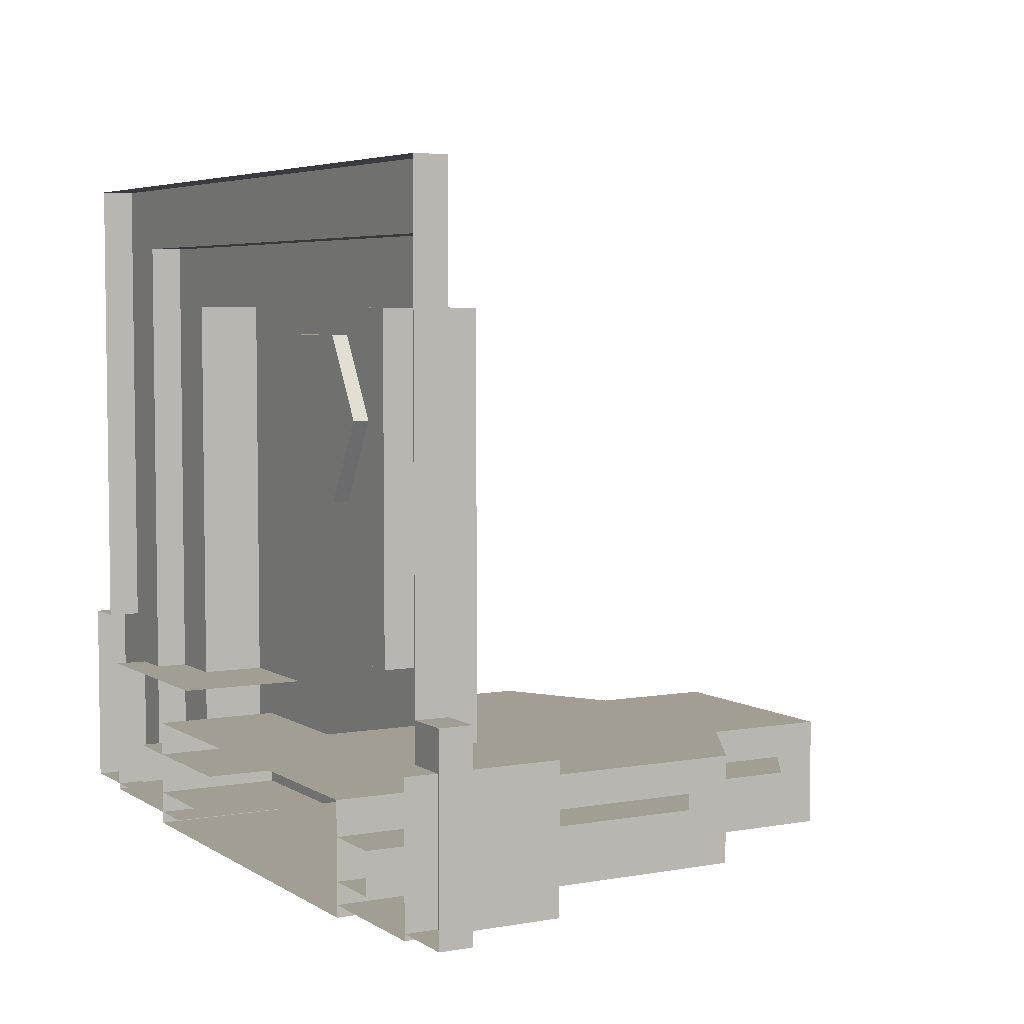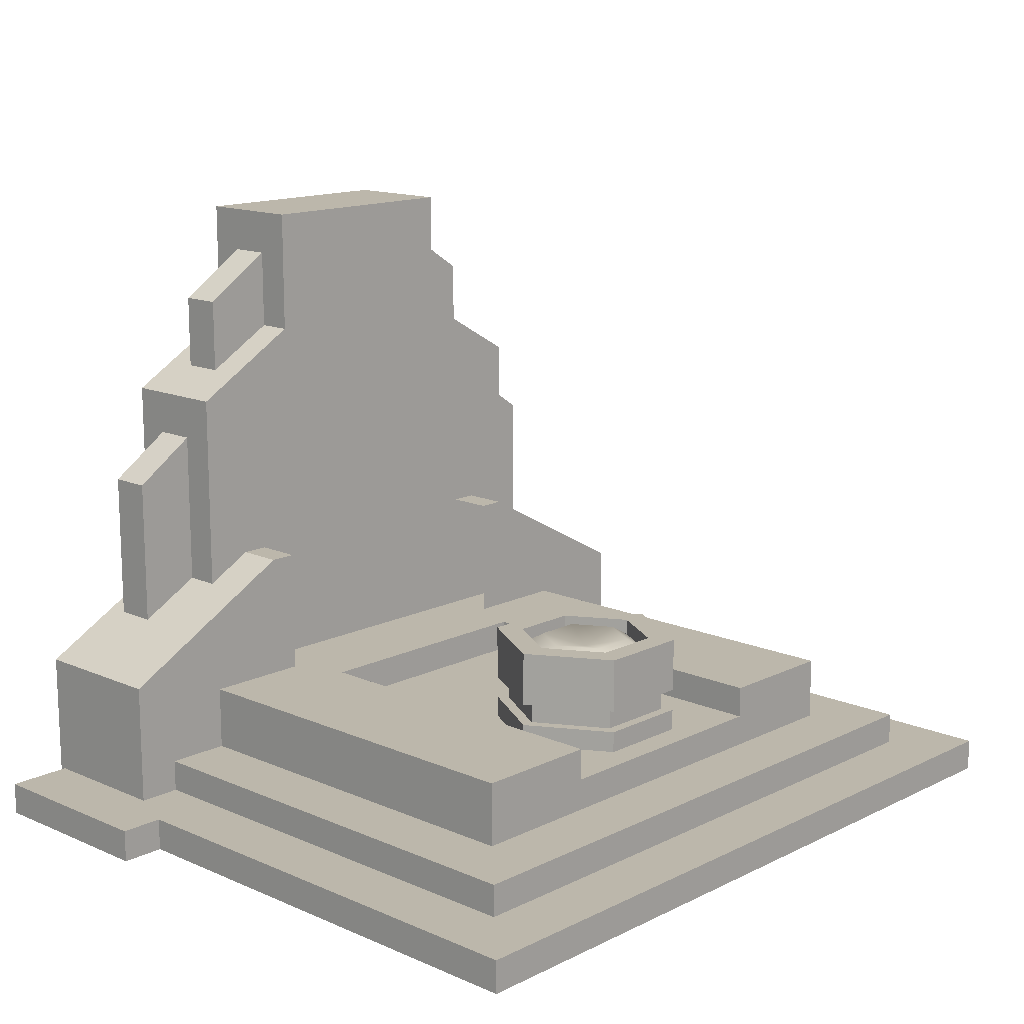
<metadata>
{"format":"obj","ext":"obj","renderer":"f3d","projection":"perspective","resolution":1024,"background":"white","views":[{"elev":5.1,"azim":60.8,"up":"+Z"},{"elev":14.4,"azim":-46.7,"up":"+Y"}]}
</metadata>
<code>
g checkpoint
v 2 0.75 1.059
v 1 0.75 1.059
v 1 1 1.059
v 2 1 1.059
v 2 0.5 1.059
v 1 0.75 1.059
v 1 0.5 1.059
v 0 0.75 1.059
v 0 0.5 1.059
v -1 0.5 1.059
v -1 0.75 1.059
v -2 0.5 1.059
v -2 0.75 1.059
v -1 1 1.059
v -2 1 1.059
v 2 1 -1.668
v 2 1 1.059
v 1 1 1.059
v 1 1 -1.668
v 0 0.75 1.059
v 0 0.75 -1.668
v 1 0.75 -1.668
v 1 0.75 1.059
v 1 1 -3.156
v 2 1 -3.156
v 2 1 -1.668
v 1 1 -1.668
v 1 1 1.059
v 1 0.75 1.059
v 1 0.75 -1.668
v 1 1 -1.668
v 2 0.5 1.559
v 2.5 0.5 1.559
v 2.5 0.25 1.559
v 2 0.25 1.559
v 1 0.5 1.559
v 1 0.25 1.559
v 0 0.5 1.559
v 0 0.25 1.559
v -1 0.25 1.559
v -1 0.5 1.559
v -2 0.25 1.559
v -2 0.5 1.559
v -2.5 0.25 1.559
v -2.5 0.5 1.559
v 1 0.75 -1.668
v 0 1 -1.668
v 1 1 -1.668
v 0 0.75 -1.668
v -1 0.75 -1.668
v -1 1 -1.668
v 0 1 -3.156
v 1 1 -3.156
v 1 1 -1.668
v 0 1 -1.668
v 0.875 -0.003835 -3.296
v 1.75 -0.003835 -3.296
v 1.75 3.355 -3.296
v 0.875 3.855 -3.296
v 0 -0.003835 -3.296
v 0 4 -3.296
v -0.875 3.855 -3.296
v -0.875 -0.003835 -3.296
v -1.75 3.355 -3.296
v -1.75 -0.003835 -3.296
v 1.75 -0.003835 -3.296
v 1.75 -0.003835 -2.441
v 1.75 3.355 -2.441
v 1.75 3.355 -3.296
v 1.75 3.355 -3.296
v 1.75 3.355 -2.441
v 0.875 3.855 -2.441
v 0.875 3.855 -3.296
v 1.75 -0.003835 -2.441
v 0.875 -0.003835 -2.441
v 0.875 3.855 -2.441
v 1.75 3.355 -2.441
v 0.875 -0.003835 -2.441
v 0 4 -2.441
v 0.875 3.855 -2.441
v 0 -0.003835 -2.441
v -0.875 -0.003835 -2.441
v -0.875 3.855 -2.441
v 0.875 4.823 -3.296
v 0.875 4.823 -2.441
v 0 4.823 -2.441
v 0 4.823 -3.296
v -0.875 4.823 -3.296
v -0.875 4.823 -2.441
v 0.875 3.855 -3.296
v 0.875 4.823 -3.296
v 0 4.823 -3.296
v 0 4 -3.296
v -0.875 3.855 -3.296
v -0.875 4.823 -3.296
v 0.875 3.855 -2.441
v 0.875 4.823 -2.441
v 0.875 4.823 -3.296
v 0.875 3.855 -3.296
v 0 4 -2.441
v 0.875 4.823 -2.441
v 0.875 3.855 -2.441
v 0 4.823 -2.441
v -0.875 4.823 -2.441
v -0.875 3.855 -2.441
v 2.5 0.25 -3.156
v 2.5 0.5 -1.668
v 2.5 0.5 -3.156
v 2.5 0.25 -1.668
v 2.5 0.25 1.059
v 2.5 0.5 1.059
v 2.5 0.5 1.559
v 2.5 0.25 1.559
v 2 0.5 -3.156
v 2.5 0.5 -3.156
v 2.5 0.5 -1.668
v 2 0.5 -1.668
v 2.5 0.5 1.059
v 2 0.5 1.059
v 2.5 0.5 1.559
v 2 0.5 1.559
v 1 0.5 1.559
v 1 0.5 1.059
v 0 0.5 1.559
v 0 0.5 1.059
v -1 0.5 1.059
v -1 0.5 1.559
v -2 0.5 1.059
v -2 0.5 1.559
v -2.5 0.5 1.559
v -2.5 0.5 1.059
v -2 0.5 -1.668
v -2.5 0.5 -1.668
v -2 0.5 -3.156
v -2.5 0.5 -3.156
v 3 0.25 -1.668
v 3.338 0.25 -1.668
v 3.338 -0.003835 -1.668
v 3 -0.003835 -1.668
v 3 0.25 -1.668
v 3 -0.003835 -1.668
v 3 -0.003835 1.059
v 3 0.25 1.059
v 3 0.25 1.559
v 3 -0.003835 1.559
v 3 0.25 2.059
v 3 -0.003835 2.059
v 2.5 0.25 2.059
v 3 0.25 2.059
v 3 -0.003835 2.059
v 2.5 -0.003835 2.059
v 2 0.25 2.059
v 2 -0.003835 2.059
v 1 0.25 2.059
v 1 -0.003835 2.059
v 0 0.25 2.059
v 0 -0.003835 2.059
v -1 -0.003835 2.059
v -1 0.25 2.059
v -2 -0.003835 2.059
v -2 0.25 2.059
v -2.5 -0.003835 2.059
v -2.5 0.25 2.059
v -3 -0.003835 2.059
v -3 0.25 2.059
v 1.38 -0.003835 -3.034
v 2.237 -0.003835 -3.034
v 2.237 2.684 -3.034
v 1.426 3.229 -3.034
v 2.237 -0.003835 -3.034
v 2.237 -0.003835 -2.709
v 2.237 2.684 -2.709
v 2.237 2.684 -3.034
v 2.237 2.684 -3.034
v 2.237 2.684 -2.709
v 1.426 3.229 -2.709
v 1.426 3.229 -3.034
v 2.237 -0.003835 -2.709
v 1.38 -0.003835 -2.709
v 1.426 3.229 -2.709
v 2.237 2.684 -2.709
v 1.38 -0.003835 -2.709
v 0.6802 -0.003835 -2.709
v 0.6802 3.279 -2.709
v 1.426 3.229 -2.709
v 0.6802 -0.003835 -3.034
v 1.38 -0.003835 -3.034
v 1.426 3.229 -3.034
v 0.6802 3.279 -3.034
v 1.426 4.119 -3.034
v 1.426 4.119 -2.709
v 0.6802 4.604 -2.709
v 0.6802 4.604 -3.034
v 1.426 3.229 -3.034
v 1.426 4.119 -3.034
v 0.6802 4.604 -3.034
v 0.6802 3.279 -3.034
v 1.426 3.229 -2.709
v 1.426 4.119 -2.709
v 1.426 4.119 -3.034
v 1.426 3.229 -3.034
v 0.6802 3.279 -2.709
v 0.6802 4.604 -2.709
v 1.426 4.119 -2.709
v 1.426 3.229 -2.709
v 1.376 -0.003835 -3.204
v 2.832 -0.003835 -3.204
v 2.832 1.207 -3.204
v 1.376 1.992 -3.204
v 2.832 -0.003835 -2.642
v 2.832 -0.003835 -2.08
v 2.832 1.207 -2.08
v 2.832 1.207 -2.642
v 2.832 -0.003835 -3.204
v 2.832 1.207 -3.204
v 2.832 -0.003835 -2.08
v 1.376 1.992 -2.08
v 2.832 1.207 -2.08
v 1.376 -0.003835 -2.08
v 1.165 1.992 -2.08
v 1.165 -0.003835 -2.08
v 2.832 1.207 -2.642
v 2.832 1.207 -2.08
v 1.376 1.992 -2.08
v 1.376 1.992 -2.642
v 2.832 1.207 -3.204
v 1.376 1.992 -3.204
v 1.376 1.992 -2.642
v 1.165 1.992 -3.204
v 1.376 1.992 -3.204
v 1.165 1.992 -2.642
v 1.376 1.992 -2.08
v 1.165 1.992 -2.08
v -2 1 -1.668
v -1 1 -1.668
v -1 1 1.059
v -2 1 1.059
v 0 0.75 1.059
v -1 0.75 1.059
v -1 0.75 -1.668
v 0 0.75 -1.668
v -1 1 -3.156
v -1 1 -1.668
v -2 1 -1.668
v -2 1 -3.156
v -1 1 1.059
v -1 1 -1.668
v -1 0.75 -1.668
v -1 0.75 1.059
v -3.338 0.25 -3.156
v -3.338 -0.003835 -3.156
v -3 -1.378e-07 -3.156
v -3 0.25 -3.156
v -2.5 -1.378e-07 -3.156
v -2.5 0.25 -3.156
v 0 1 -3.156
v 0 1 -1.668
v -1 1 -1.668
v -1 1 -3.156
v -1.75 -0.003835 -3.296
v -1.75 3.355 -3.296
v -1.75 3.355 -2.441
v -1.75 -0.003835 -2.441
v -1.75 3.355 -3.296
v -0.875 3.855 -3.296
v -0.875 3.855 -2.441
v -1.75 3.355 -2.441
v -1.75 -0.003835 -2.441
v -1.75 3.355 -2.441
v -0.875 3.855 -2.441
v -0.875 -0.003835 -2.441
v -0.875 3.855 -2.441
v -0.875 3.855 -3.296
v -0.875 4.823 -3.296
v -0.875 4.823 -2.441
v -2.5 0.25 -3.156
v -2.5 0.5 -3.156
v -2.5 0.5 -1.668
v -2.5 0.25 -1.668
v -2.5 0.25 1.059
v -2.5 0.5 1.059
v -2.5 0.5 1.559
v -2.5 0.25 1.559
v -3 -0.003835 -1.668
v -3.338 -0.003835 -1.668
v -3.338 0.25 -1.668
v -3 0.25 -1.668
v -3 0.25 -1.668
v -3 -0.003835 1.059
v -3 -0.003835 -1.668
v -3 0.25 1.059
v -3 0.25 1.559
v -3 -0.003835 1.559
v -3 0.25 2.059
v -3 -0.003835 2.059
v 3 0.25 -3.156
v 3.338 -0.003835 -3.156
v 3.338 0.25 -3.156
v 3 -1.378e-07 -3.156
v 2.5 0.25 -3.156
v 2.5 -1.378e-07 -3.156
v -1.38 -0.003835 -3.034
v -1.426 3.229 -3.034
v -2.237 2.684 -3.034
v -2.237 -0.003835 -3.034
v -2.237 -0.003835 -3.034
v -2.237 2.684 -3.034
v -2.237 2.684 -2.709
v -2.237 -0.003835 -2.709
v -2.237 2.684 -3.034
v -1.426 3.229 -3.034
v -1.426 3.229 -2.709
v -2.237 2.684 -2.709
v -2.237 -0.003835 -2.709
v -2.237 2.684 -2.709
v -1.426 3.229 -2.709
v -1.38 -0.003835 -2.709
v -1.426 3.229 -2.709
v -0.6802 3.279 -2.709
v -0.6802 -0.003835 -2.709
v -0.6802 -0.003835 -3.034
v -0.6802 3.279 -3.034
v -1.426 3.229 -3.034
v -1.38 -0.003835 -3.034
v -1.426 4.119 -3.034
v -0.6802 4.604 -3.034
v -0.6802 4.604 -2.709
v -1.426 4.119 -2.709
v -1.426 3.229 -3.034
v -0.6802 3.279 -3.034
v -0.6802 4.604 -3.034
v -1.426 4.119 -3.034
v -1.426 3.229 -2.709
v -1.426 3.229 -3.034
v -1.426 4.119 -3.034
v -1.426 4.119 -2.709
v -0.6802 3.279 -2.709
v -1.426 3.229 -2.709
v -1.426 4.119 -2.709
v -0.6802 4.604 -2.709
v -2.104 -0.003835 -3.204
v -2.832 1.207 -3.204
v -2.832 -0.003835 -3.204
v -2.104 1.6 -3.204
v -1.376 -0.003835 -3.204
v -1.376 1.992 -3.204
v -2.832 -0.003835 -3.204
v -2.832 1.207 -3.204
v -2.832 1.207 -2.08
v -2.832 -0.003835 -2.08
v -2.104 1.6 -3.204
v -1.376 1.992 -3.204
v -1.376 1.992 -2.08
v -2.104 1.6 -2.08
v -2.832 1.207 -3.204
v -2.832 1.207 -2.08
v -1.376 -0.003835 -2.08
v -1.165 1.992 -2.08
v -1.165 -0.003835 -2.08
v -1.376 1.992 -2.08
v -2.104 -0.003835 -2.08
v -2.104 1.6 -2.08
v -2.832 -0.003835 -2.08
v -2.832 1.207 -2.08
v -1.376 1.992 -2.08
v -1.376 1.992 -3.204
v -1.165 1.992 -3.204
v -1.165 1.992 -2.08
v 0.3701 1.092 -0.4356
v 0.7402 1.092 0.2054
v 0.7402 1.521 0.2054
v 0.3701 1.521 -0.4356
v 0.7402 1.092 0.2054
v 0.3701 1.092 0.8465
v 0.3701 1.521 0.8465
v 0.7402 1.521 0.2054
v 0.3701 1.092 0.8465
v -0.3701 1.092 0.8465
v -0.3701 1.521 0.8465
v 0.3701 1.521 0.8465
v -0.3701 1.092 0.8465
v -0.7402 1.092 0.2054
v -0.7402 1.521 0.2054
v -0.3701 1.521 0.8465
v -0.7402 1.092 0.2054
v -0.3701 1.092 -0.4356
v -0.3701 1.521 -0.4356
v -0.7402 1.521 0.2054
v -0.3701 1.092 -0.4356
v 0.3701 1.092 -0.4356
v 0.3701 1.521 -0.4356
v -0.3701 1.521 -0.4356
v -0.3701 0.6267 0.8465
v -0.3701 0.6267 -0.4356
v -0.7402 0.6267 0.2054
v 0.3701 0.6267 -0.4356
v 0.7402 0.6267 0.2054
v 0.3701 0.6267 0.8465
v -0.2647 1.521 -0.253
v -0.2647 1.396 -0.253
v -0.5293 1.396 0.2054
v -0.5293 1.521 0.2054
v -0.2647 1.521 0.6639
v -0.2647 1.396 0.6639
v 0.2647 1.396 0.6639
v 0.2647 1.521 0.6639
v 0.5293 1.521 0.2054
v 0.5293 1.396 0.2054
v 0.2647 1.396 -0.253
v 0.2647 1.521 -0.253
v 0.2647 1.521 -0.253
v 0.2647 1.396 -0.253
v -0.2647 1.396 -0.253
v -0.2647 1.521 -0.253
v -0.5293 1.521 0.2054
v -0.5293 1.396 0.2054
v -0.2647 1.396 0.6639
v -0.2647 1.521 0.6639
v 0.2647 1.521 0.6639
v 0.2647 1.396 0.6639
v 0.5293 1.396 0.2054
v 0.5293 1.521 0.2054
v -0.3701 0.6267 -0.4356
v 0.3701 0.6267 -0.4356
v 0.3701 0.9186 -0.4356
v -0.3701 0.9186 -0.4356
v -0.7402 0.6267 0.2054
v -0.3701 0.6267 -0.4356
v -0.3701 0.9186 -0.4356
v -0.7402 0.9186 0.2054
v -0.3701 0.6267 0.8465
v -0.7402 0.6267 0.2054
v -0.7402 0.9186 0.2054
v -0.3701 0.9186 0.8465
v 0.3701 0.6267 0.8465
v -0.3701 0.6267 0.8465
v -0.3701 0.9186 0.8465
v 0.3701 0.9186 0.8465
v 0.7402 0.6267 0.2054
v 0.3701 0.6267 0.8465
v 0.3701 0.9186 0.8465
v 0.7402 0.9186 0.2054
v 0.3701 0.6267 -0.4356
v 0.7402 0.6267 0.2054
v 0.7402 0.9186 0.2054
v 0.3701 0.9186 -0.4356
v -0.3217 0.9186 -0.3517
v 0.3217 0.9186 -0.3517
v 0.3217 1.092 -0.3517
v -0.3217 1.092 -0.3517
v -0.6433 0.9186 0.2054
v -0.3217 0.9186 -0.3517
v -0.3217 1.092 -0.3517
v -0.6433 1.092 0.2054
v -0.3217 0.9186 0.7626
v -0.6433 0.9186 0.2054
v -0.6433 1.092 0.2054
v -0.3217 1.092 0.7626
v 0.3217 0.9186 0.7626
v -0.3217 0.9186 0.7626
v -0.3217 1.092 0.7626
v 0.3217 1.092 0.7626
v 0.6433 0.9186 0.2054
v 0.3217 0.9186 0.7626
v 0.3217 1.092 0.7626
v 0.6433 1.092 0.2054
v 0.3217 0.9186 -0.3517
v 0.6433 0.9186 0.2054
v 0.6433 1.092 0.2054
v 0.3217 1.092 -0.3517
v 3.338 -0.003835 -3.156
v 3.338 -0.003835 -1.668
v 3.338 0.25 -1.668
v 3.338 0.25 -3.156
v -3.338 -0.003835 -3.156
v -3.338 0.25 -3.156
v -3.338 0.25 -1.668
v -3.338 -0.003835 -1.668
v -3 0.25 -1.668
v -3.338 0.25 -1.668
v -3.338 0.25 -3.156
v -3 0.25 -3.156
v -2.5 0.25 -3.156
v -2.5 0.25 -1.668
v -3 0.25 1.059
v -2.5 0.25 1.059
v -3 0.25 1.559
v -2.5 0.25 1.559
v -3 0.25 2.059
v -2.5 0.25 2.059
v -2 0.25 1.559
v -2 0.25 2.059
v -1 0.25 2.059
v -1 0.25 1.559
v 0 0.25 2.059
v 0 0.25 1.559
v 1 0.25 1.559
v 1 0.25 2.059
v 2 0.25 1.559
v 2 0.25 2.059
v 2.5 0.25 2.059
v 2.5 0.25 1.559
v 3 0.25 2.059
v 3 0.25 1.559
v 2.5 0.25 1.059
v 3 0.25 1.059
v 2.5 0.25 -1.668
v 3 0.25 -1.668
v 2.5 0.25 -3.156
v 3 0.25 -3.156
v 3.338 0.25 -1.668
v 3.338 0.25 -3.156
v 2 0.5 -3.156
v 2 0.5 -1.668
v 2 0.75 -1.668
v 2 0.75 -3.156
v 2 0.5 1.059
v 2 1 -3.156
v 2 0.75 1.059
v 2 1 -1.668
v 2 1 1.059
v -2 0.5 -3.156
v -2 0.75 -3.156
v -2 0.75 -1.668
v -2 0.5 -1.668
v -2 1 -3.156
v -2 0.5 1.059
v -2 1 -1.668
v -2 0.75 1.059
v -2 1 1.059
v 0.3701 1.521 0.8465
v 0.2647 1.521 0.6639
v 0.5293 1.521 0.2054
v 0.7402 1.521 0.2054
v -0.3701 1.521 0.8465
v 0.2647 1.521 -0.253
v -0.2647 1.521 0.6639
v 0.3701 1.521 -0.4356
v -0.7402 1.521 0.2054
v -0.2647 1.521 -0.253
v -0.5293 1.521 0.2054
v -0.3701 1.521 -0.4356
v 0.2647 1.396 -0.253
v 0.1756 1.499 -0.09866
v -0.1756 1.499 -0.09866
v -0.2647 1.396 -0.253
v 0.5293 1.396 0.2054
v -0.3511 1.499 0.2054
v -0.5293 1.396 0.2054
v 0.3511 1.499 0.2054
v 0.2647 1.396 0.6639
v -4.493e-09 1.415 0.2054
v -0.1756 1.499 0.5095
v -0.2647 1.396 0.6639
v 0.1756 1.499 0.5095
v -0.3701 0.9186 0.8465
v 0.3217 0.9186 0.7626
v 0.3701 0.9186 0.8465
v -0.3217 0.9186 0.7626
v 0.6433 0.9186 0.2054
v -0.7402 0.9186 0.2054
v 0.7402 0.9186 0.2054
v -0.6433 0.9186 0.2054
v 0.3217 0.9186 -0.3517
v -0.3701 0.9186 -0.4356
v 0.3701 0.9186 -0.4356
v -0.3217 0.9186 -0.3517
v -0.3701 1.092 -0.4356
v -0.3217 1.092 -0.3517
v 0.3217 1.092 -0.3517
v 0.3701 1.092 -0.4356
v -0.7402 1.092 0.2054
v 0.6433 1.092 0.2054
v -0.6433 1.092 0.2054
v 0.7402 1.092 0.2054
v -0.3701 1.092 0.8465
v 0.3217 1.092 0.7626
v -0.3217 1.092 0.7626
v 0.3701 1.092 0.8465
g checkpoint_0
f 3 2 1
f 4 3 1
f 1 6 5
f 6 7 5
f 6 8 7
f 8 9 7
f 9 8 10
f 8 11 10
f 10 11 12
f 11 13 12
f 11 14 13
f 14 15 13
f 18 17 16
f 19 18 16
f 22 21 20
f 23 22 20
f 26 25 24
f 27 26 24
f 30 29 28
f 31 30 28
f 34 33 32
f 35 34 32
f 32 36 35
f 36 37 35
f 36 38 37
f 38 39 37
f 39 38 40
f 38 41 40
f 40 41 42
f 41 43 42
f 44 42 43
f 45 44 43
f 48 47 46
f 47 49 46
f 49 47 50
f 47 51 50
f 54 53 52
f 55 54 52
f 58 57 56
f 59 58 56
f 59 56 60
f 61 59 60
f 62 61 60
f 63 62 60
f 64 62 63
f 65 64 63
f 68 67 66
f 69 68 66
f 72 71 70
f 73 72 70
f 76 75 74
f 77 76 74
f 80 79 78
f 79 81 78
f 81 79 82
f 79 83 82
f 86 85 84
f 87 86 84
f 86 87 88
f 89 86 88
f 92 91 90
f 93 92 90
f 92 93 94
f 95 92 94
f 98 97 96
f 99 98 96
f 102 101 100
f 101 103 100
f 103 104 100
f 104 105 100
f 108 107 106
f 107 109 106
f 110 109 107
f 111 110 107
f 111 112 110
f 112 113 110
f 116 115 114
f 117 116 114
f 118 116 117
f 119 118 117
f 120 118 119
f 121 120 119
f 122 121 119
f 123 122 119
f 124 122 123
f 125 124 123
f 124 125 126
f 127 124 126
f 127 126 128
f 129 127 128
f 130 129 128
f 131 130 128
f 131 128 132
f 133 131 132
f 133 132 134
f 135 133 134
f 138 137 136
f 139 138 136
f 142 141 140
f 143 142 140
f 143 144 142
f 144 145 142
f 144 146 145
f 146 147 145
f 150 149 148
f 151 150 148
f 151 148 152
f 153 151 152
f 152 154 153
f 154 155 153
f 154 156 155
f 156 157 155
f 157 156 158
f 156 159 158
f 158 159 160
f 159 161 160
f 162 160 161
f 163 162 161
f 164 162 163
f 165 164 163
f 168 167 166
f 169 168 166
f 172 171 170
f 173 172 170
f 176 175 174
f 177 176 174
f 180 179 178
f 181 180 178
f 184 183 182
f 185 184 182
f 188 187 186
f 189 188 186
f 192 191 190
f 193 192 190
f 196 195 194
f 197 196 194
f 200 199 198
f 201 200 198
f 204 203 202
f 205 204 202
f 208 207 206
f 209 208 206
f 212 211 210
f 213 212 210
f 213 210 214
f 215 213 214
f 218 217 216
f 217 219 216
f 217 220 219
f 220 221 219
f 224 223 222
f 225 224 222
f 225 222 226
f 227 225 226
f 230 229 228
f 229 231 228
f 228 231 232
f 231 233 232
f 236 235 234
f 237 236 234
f 240 239 238
f 241 240 238
f 244 243 242
f 245 244 242
f 248 247 246
f 249 248 246
f 252 251 250
f 253 252 250
f 254 252 253
f 255 254 253
f 258 257 256
f 259 258 256
f 262 261 260
f 263 262 260
f 266 265 264
f 267 266 264
f 270 269 268
f 271 270 268
f 274 273 272
f 275 274 272
f 278 277 276
f 279 278 276
f 279 280 278
f 280 281 278
f 282 281 280
f 283 282 280
f 286 285 284
f 287 286 284
f 290 289 288
f 289 291 288
f 292 291 289
f 293 292 289
f 294 292 293
f 295 294 293
f 298 297 296
f 297 299 296
f 296 299 300
f 299 301 300
f 304 303 302
f 305 304 302
f 308 307 306
f 309 308 306
f 312 311 310
f 313 312 310
f 316 315 314
f 317 316 314
f 319 318 317
f 320 319 317
f 323 322 321
f 324 323 321
f 327 326 325
f 328 327 325
f 331 330 329
f 332 331 329
f 335 334 333
f 336 335 333
f 339 338 337
f 340 339 337
f 343 342 341
f 342 344 341
f 341 344 345
f 344 346 345
f 349 348 347
f 350 349 347
f 353 352 351
f 354 353 351
f 354 351 355
f 356 354 355
f 359 358 357
f 358 360 357
f 357 360 361
f 360 362 361
f 361 362 363
f 362 364 363
f 367 366 365
f 368 367 365
f 371 370 369
f 372 371 369
f 375 374 373
f 376 375 373
f 379 378 377
f 380 379 377
f 383 382 381
f 384 383 381
f 387 386 385
f 388 387 385
f 391 390 389
f 392 391 389
f 395 394 393
f 396 393 394
f 397 393 396
f 398 393 397
f 401 400 399
f 402 401 399
f 405 404 403
f 406 405 403
f 409 408 407
f 410 409 407
f 413 412 411
f 414 413 411
f 417 416 415
f 418 417 415
f 421 420 419
f 422 421 419
f 425 424 423
f 426 425 423
f 429 428 427
f 430 429 427
f 433 432 431
f 434 433 431
f 437 436 435
f 438 437 435
f 441 440 439
f 442 441 439
f 445 444 443
f 446 445 443
f 449 448 447
f 450 449 447
f 453 452 451
f 454 453 451
f 457 456 455
f 458 457 455
f 461 460 459
f 462 461 459
f 465 464 463
f 466 465 463
f 469 468 467
f 470 469 467
f 473 472 471
f 474 473 471
f 477 476 475
f 478 477 475
f 481 480 479
f 482 481 479
f 482 479 483
f 479 484 483
f 479 485 484
f 485 486 484
f 485 487 486
f 487 488 486
f 487 489 488
f 489 490 488
f 488 490 491
f 490 492 491
f 492 493 491
f 493 494 491
f 493 495 494
f 495 496 494
f 496 495 497
f 495 498 497
f 497 498 499
f 498 500 499
f 500 501 499
f 501 502 499
f 501 503 502
f 503 504 502
f 502 504 505
f 504 506 505
f 505 506 507
f 506 508 507
f 507 508 509
f 508 510 509
f 508 511 510
f 511 512 510
f 515 514 513
f 516 515 513
f 517 514 515
f 515 516 518
f 519 517 515
f 520 515 518
f 521 519 515
f 520 521 515
f 524 523 522
f 525 524 522
f 523 524 526
f 525 527 524
f 524 528 526
f 527 529 524
f 530 528 524
f 529 530 524
f 533 532 531
f 534 533 531
f 531 532 535
f 536 533 534
f 532 537 535
f 538 536 534
f 535 537 539
f 540 536 538
f 537 541 539
f 542 540 538
f 539 541 542
f 541 540 542
f 545 544 543
f 546 545 543
f 543 544 547
f 548 545 546
f 549 548 546
f 544 550 547
f 547 550 551
f 545 552 544
f 548 552 545
f 544 552 550
f 553 548 549
f 553 552 548
f 554 553 549
f 550 555 551
f 550 552 555
f 555 552 553
f 555 553 554
f 551 555 554
f 558 557 556
f 557 559 556
f 560 557 558
f 556 559 561
f 562 560 558
f 559 563 561
f 564 560 562
f 561 563 565
f 566 564 562
f 563 567 565
f 567 564 566
f 565 567 566
f 570 569 568
f 571 570 568
f 568 569 572
f 573 570 571
f 569 574 572
f 575 573 571
f 572 574 576
f 577 573 575
f 574 578 576
f 579 577 575
f 576 578 579
f 578 577 579

</code>
